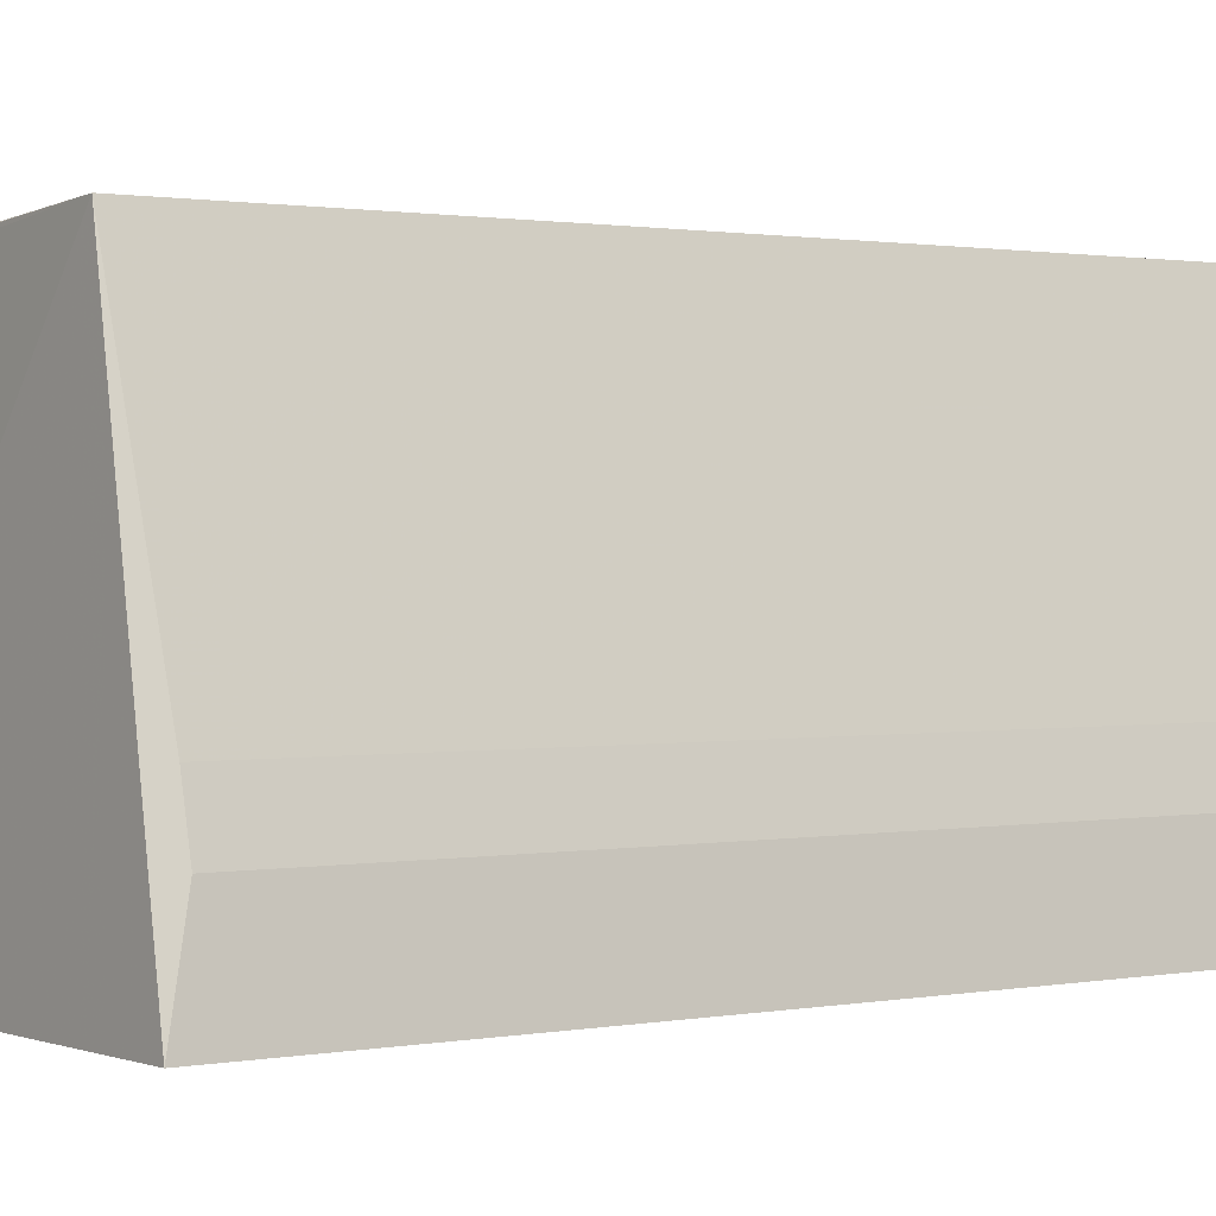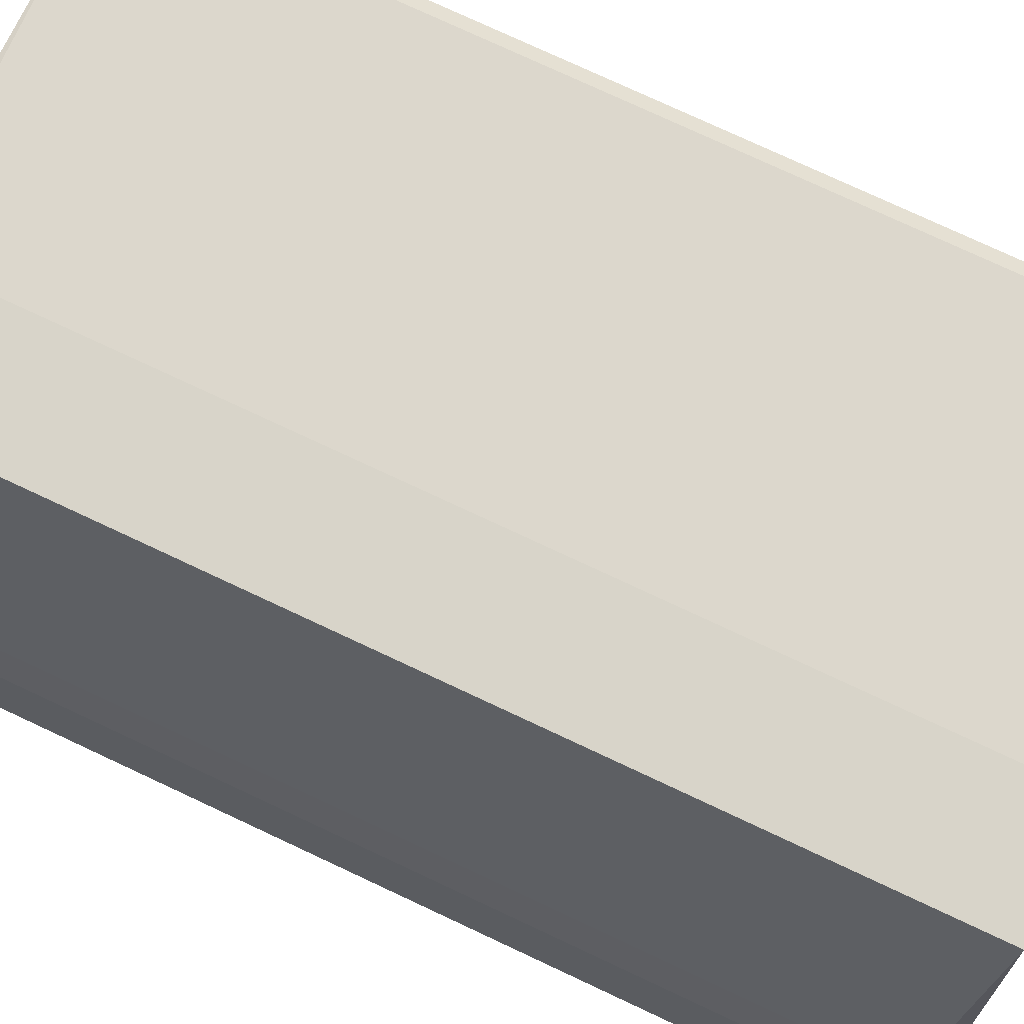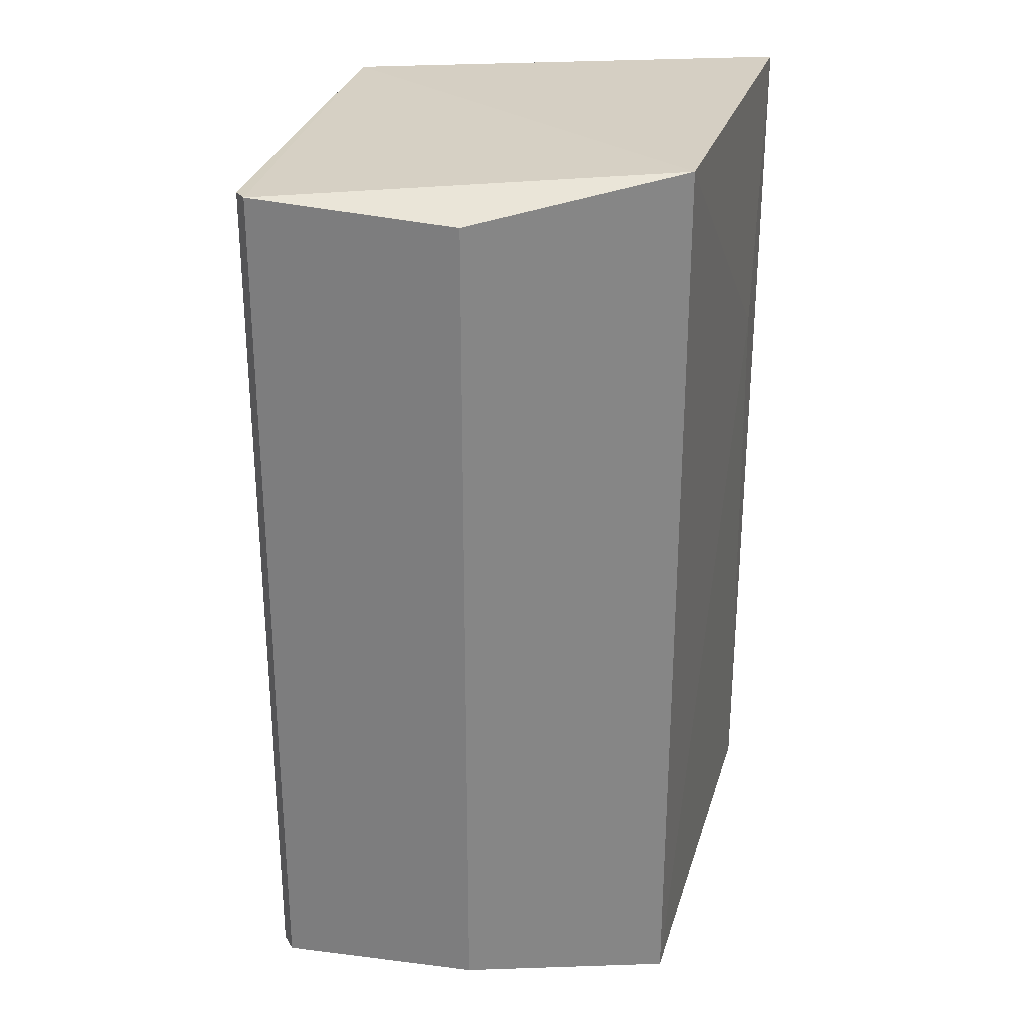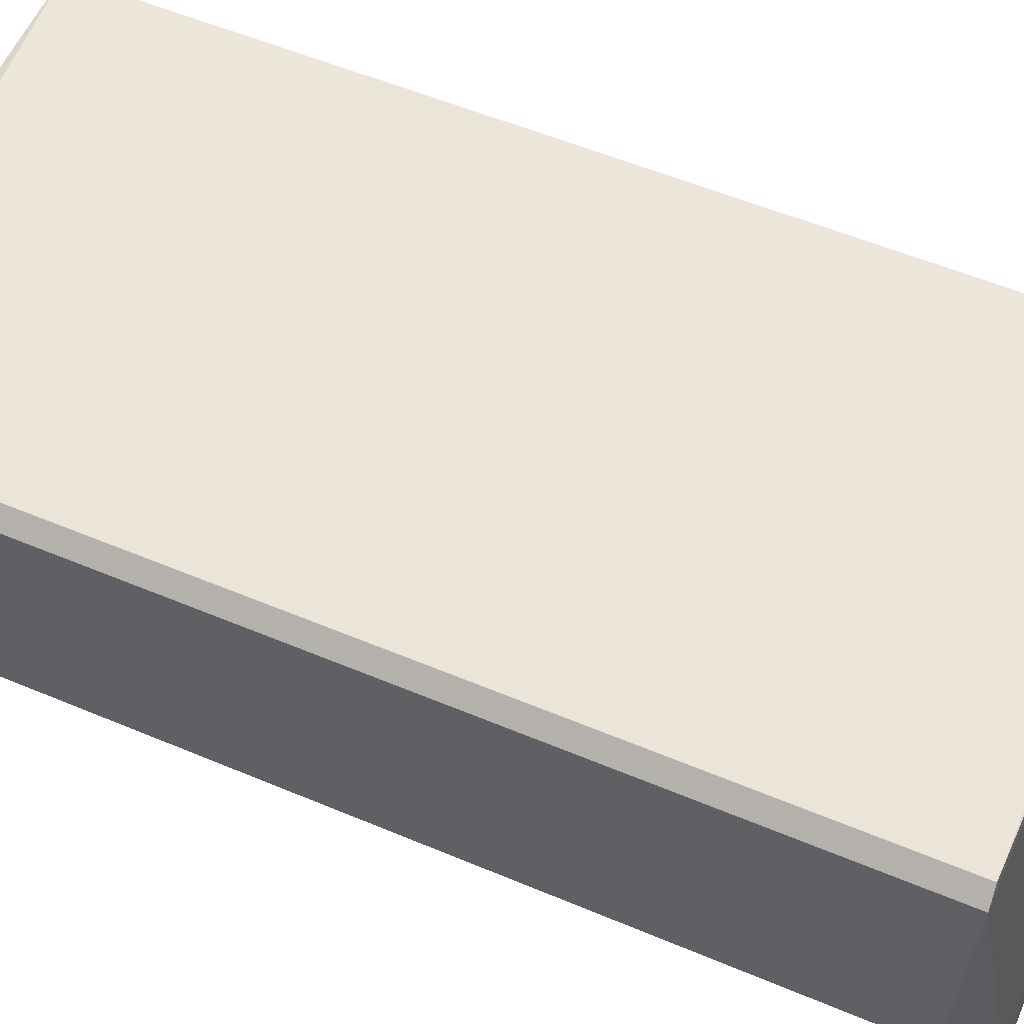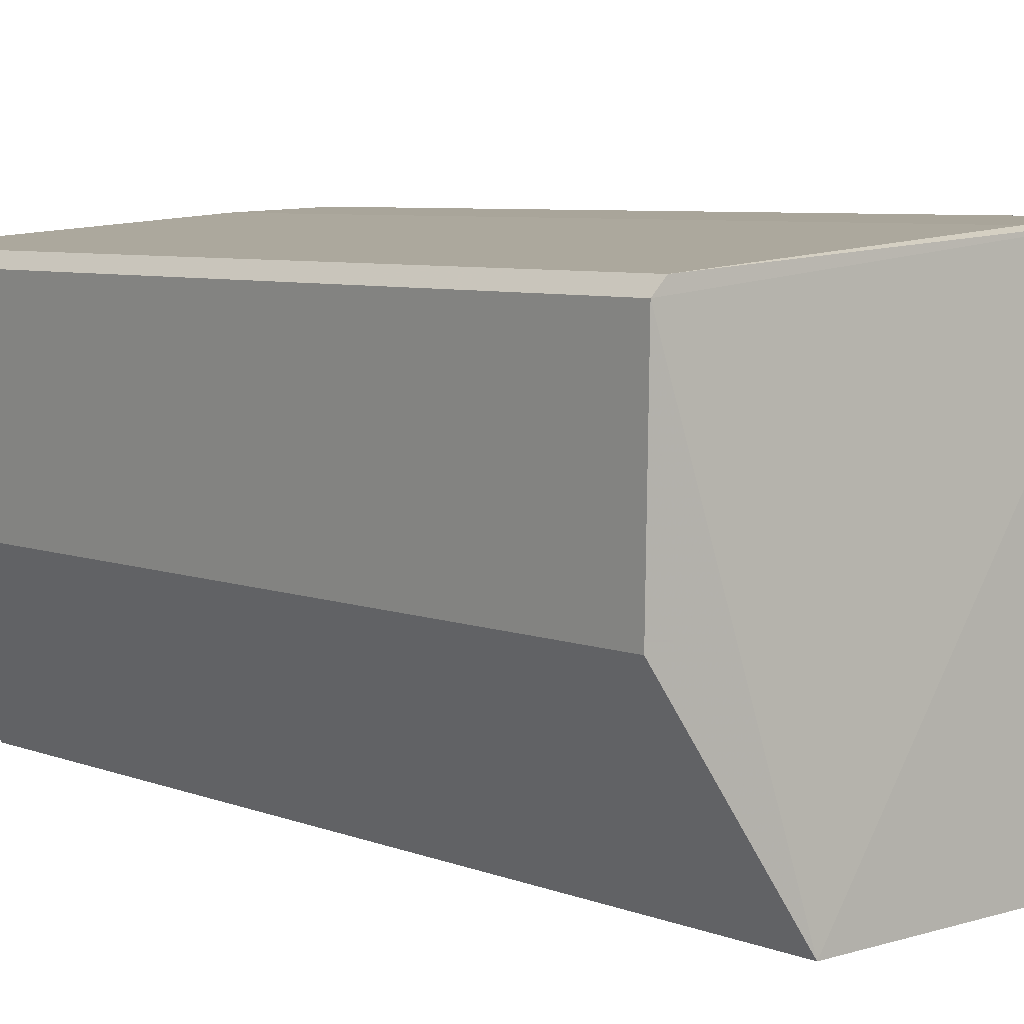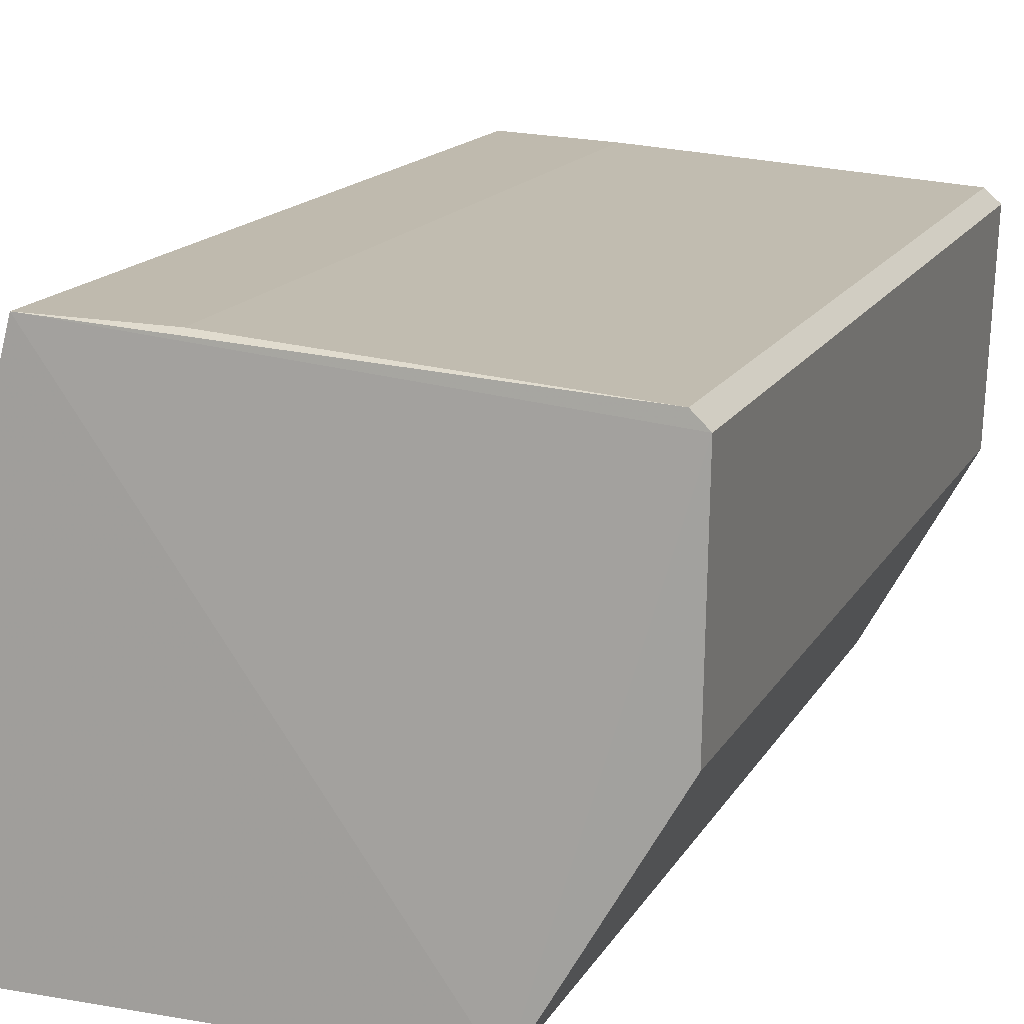
<metadata>
{"format":"obj","ext":"obj","renderer":"f3d","projection":"perspective","resolution":1024,"background":"white","views":[{"elev":1.0,"azim":54.8,"up":"+Y"},{"elev":77.3,"azim":115.0,"up":"+Y"},{"elev":28.0,"azim":-73.9,"up":"+Z"},{"elev":53.9,"azim":-65.7,"up":"+Y"},{"elev":6.3,"azim":-40.5,"up":"+Y"},{"elev":14.6,"azim":-160.7,"up":"+Y"}]}
</metadata>
<code>
v -0.6981 0.929 -0.9606
v 0.4352 0.2422 0.9489
v 0.4049 0.361 0.9475
v -0.7147 0.4506 0.9385
v -0.476 0.03175 -1.016
v 0.2336 0.9907 -0.9639
v 0.2336 0.9907 0.9639
v 0.4664 0.03953 -1
v -0.476 0.03175 1.016
v -0.6981 0.929 0.9606
v 0.4664 0.03953 1
v -0.7147 0.4506 -0.9385
v -0.7295 0.8998 0.9629
v 0.4352 0.2422 -0.9489
v -0.7295 0.8998 -0.9629
v -0.01006 0.9816 0.945
v 0.3174 0.03175 0.3809
v -0.01006 0.9816 -0.945
v 0.4049 0.361 -0.9475
f 14 8 19
f 3 6 7
f 5 6 8
f 4 5 9
f 2 3 11
f 3 7 11
f 8 2 11
f 7 9 11
f 5 4 12
f 4 9 13
f 9 7 13
f 10 1 13
f 7 10 13
f 12 4 13
f 3 2 14
f 2 8 14
f 6 5 15
f 1 6 15
f 5 12 15
f 13 1 15
f 12 13 15
f 7 6 16
f 1 10 16
f 10 7 16
f 5 8 17
f 9 5 17
f 8 11 17
f 11 9 17
f 6 1 18
f 1 16 18
f 16 6 18
f 6 3 19
f 8 6 19
f 3 14 19

</code>
